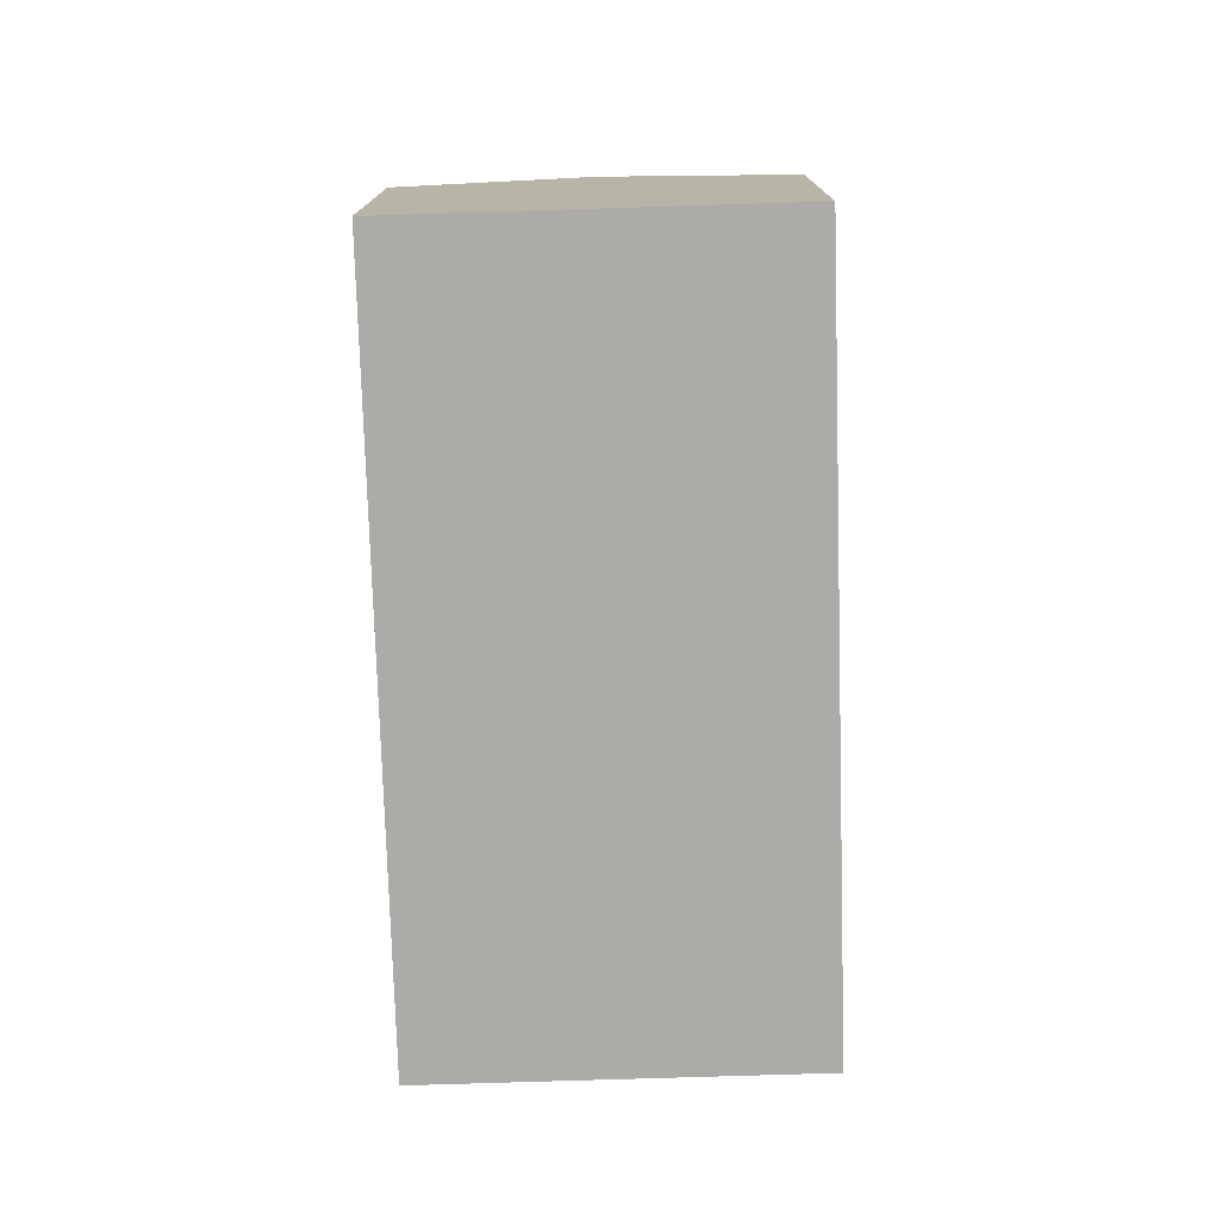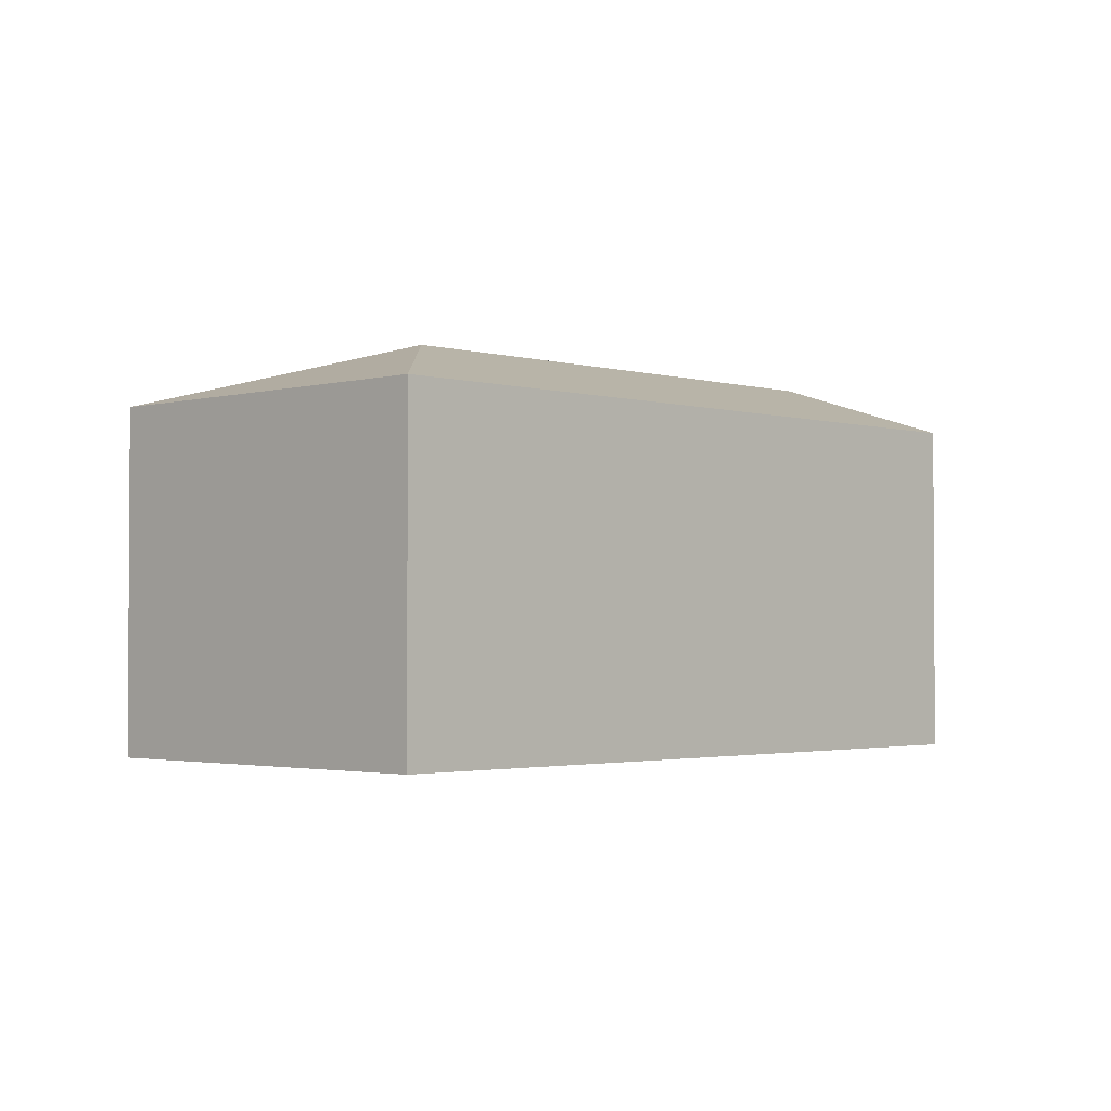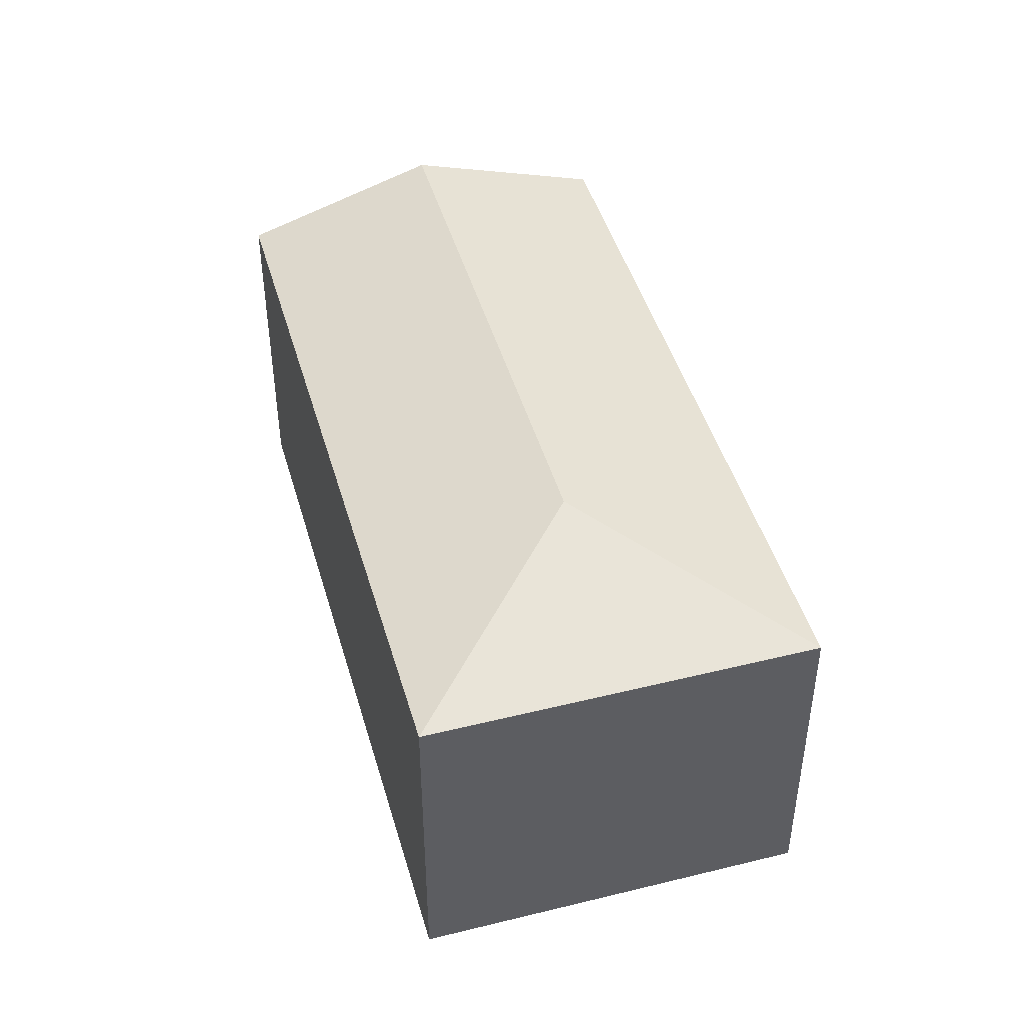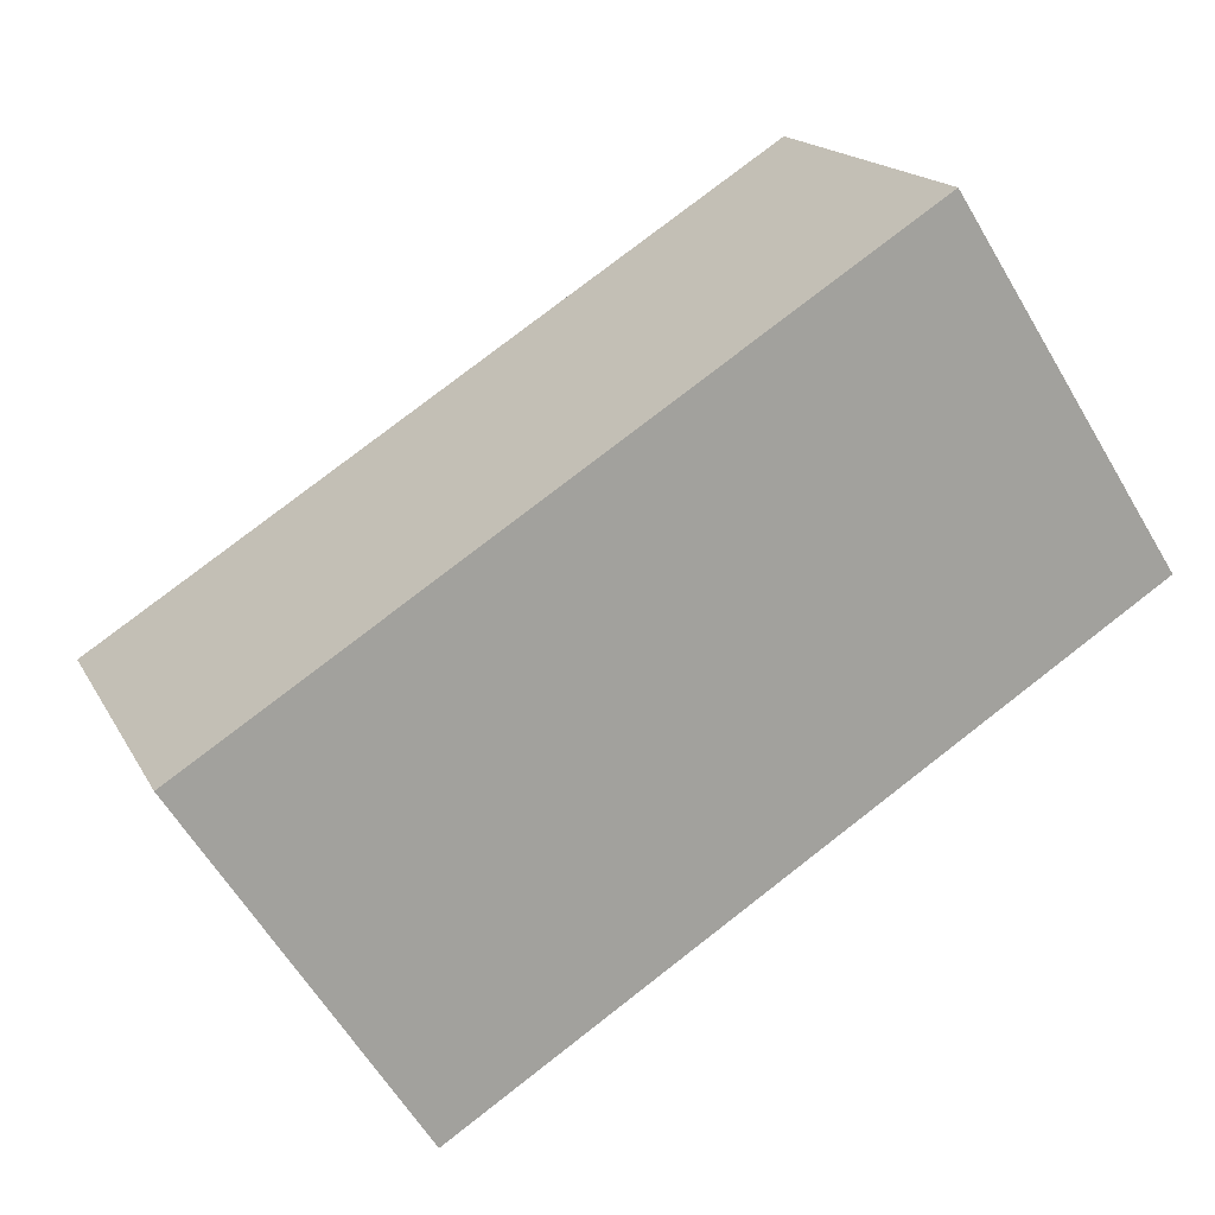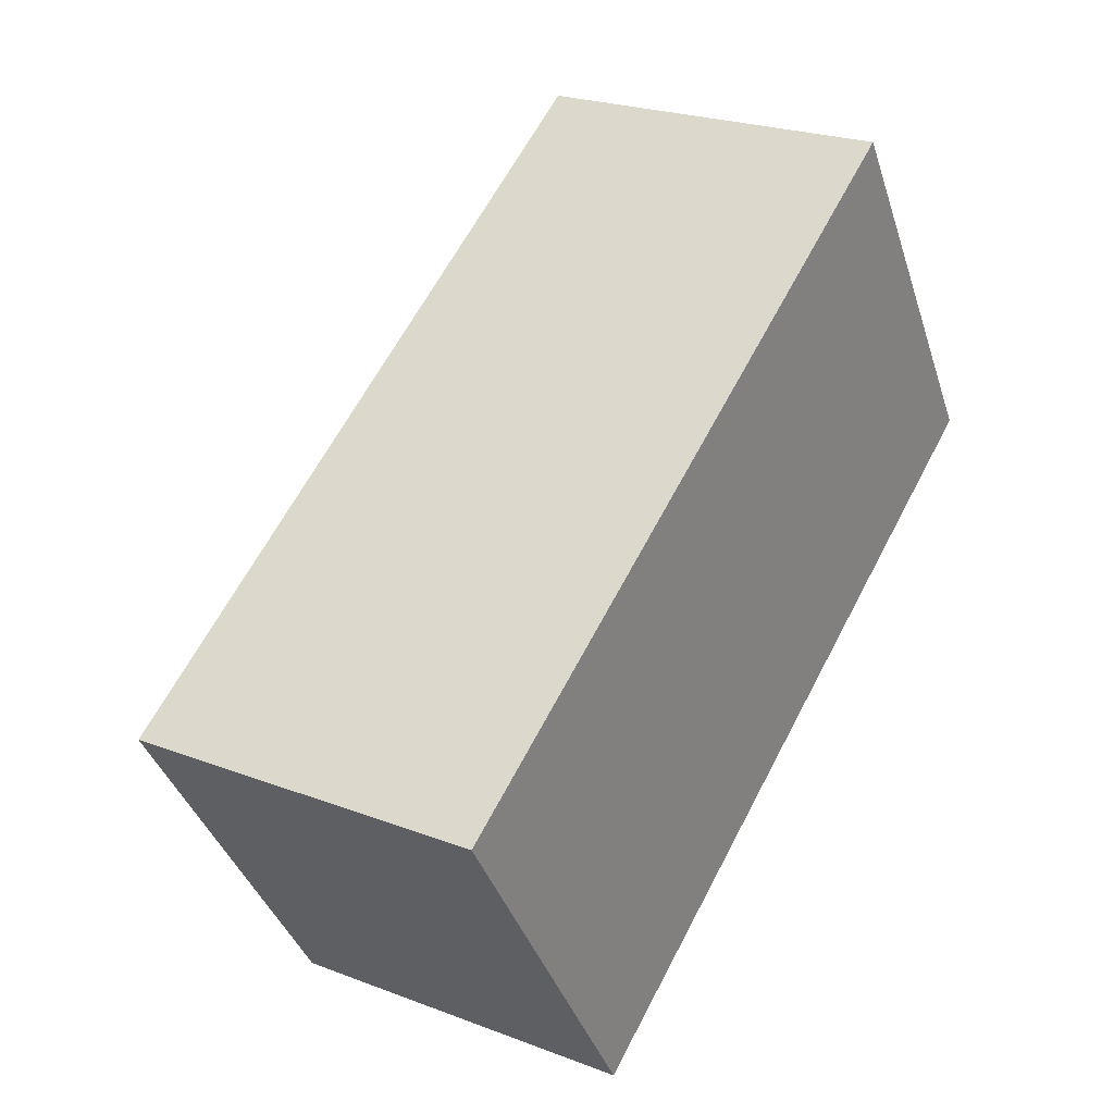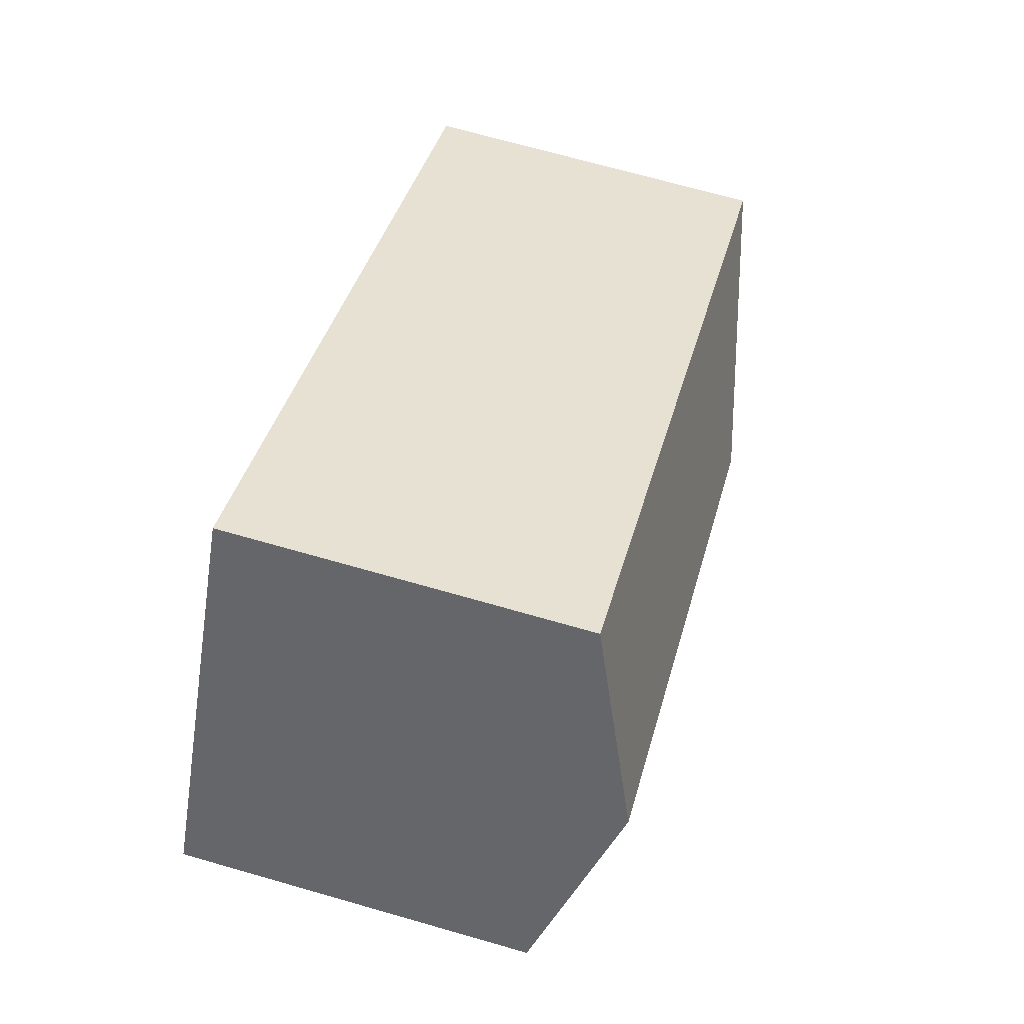
<metadata>
{"format":"obj","ext":"obj","renderer":"f3d","projection":"perspective","resolution":1024,"background":"white","views":[{"elev":-76.5,"azim":59.1,"up":"+Y"},{"elev":-2.1,"azim":-78.7,"up":"+Y"},{"elev":45.7,"azim":-138.5,"up":"+Y"},{"elev":16.9,"azim":-20.1,"up":"+Z"},{"elev":23.5,"azim":-57.3,"up":"+Z"},{"elev":69.6,"azim":106.0,"up":"+Z"}]}
</metadata>
<code>
v  8.139 3.179 0.77
v  2.587 3.755 -0.566
v  7.129 3.755 2.346
v  2.021 3.179 -3.152
v  6.118 3.179 3.922
v  0 3.179 1.947e-16
v  6.118 -2.402e-16 3.922
v  8.139 -4.715e-17 0.77
v  7.129 -1.437e-16 2.346
v  2.021 1.93e-16 -3.152
v  0 0 0
g defaultobject
f 1 2 3
f 2 1 4
f 2 5 3
f 5 2 6
f 2 4 6
f 7 3 5
f 3 7 1
f 1 7 8
f 8 7 9
f 8 4 1
f 4 8 10
f 10 6 4
f 6 10 11
f 11 5 6
f 5 11 7
f 9 10 8
f 10 9 7
f 10 7 11

</code>
